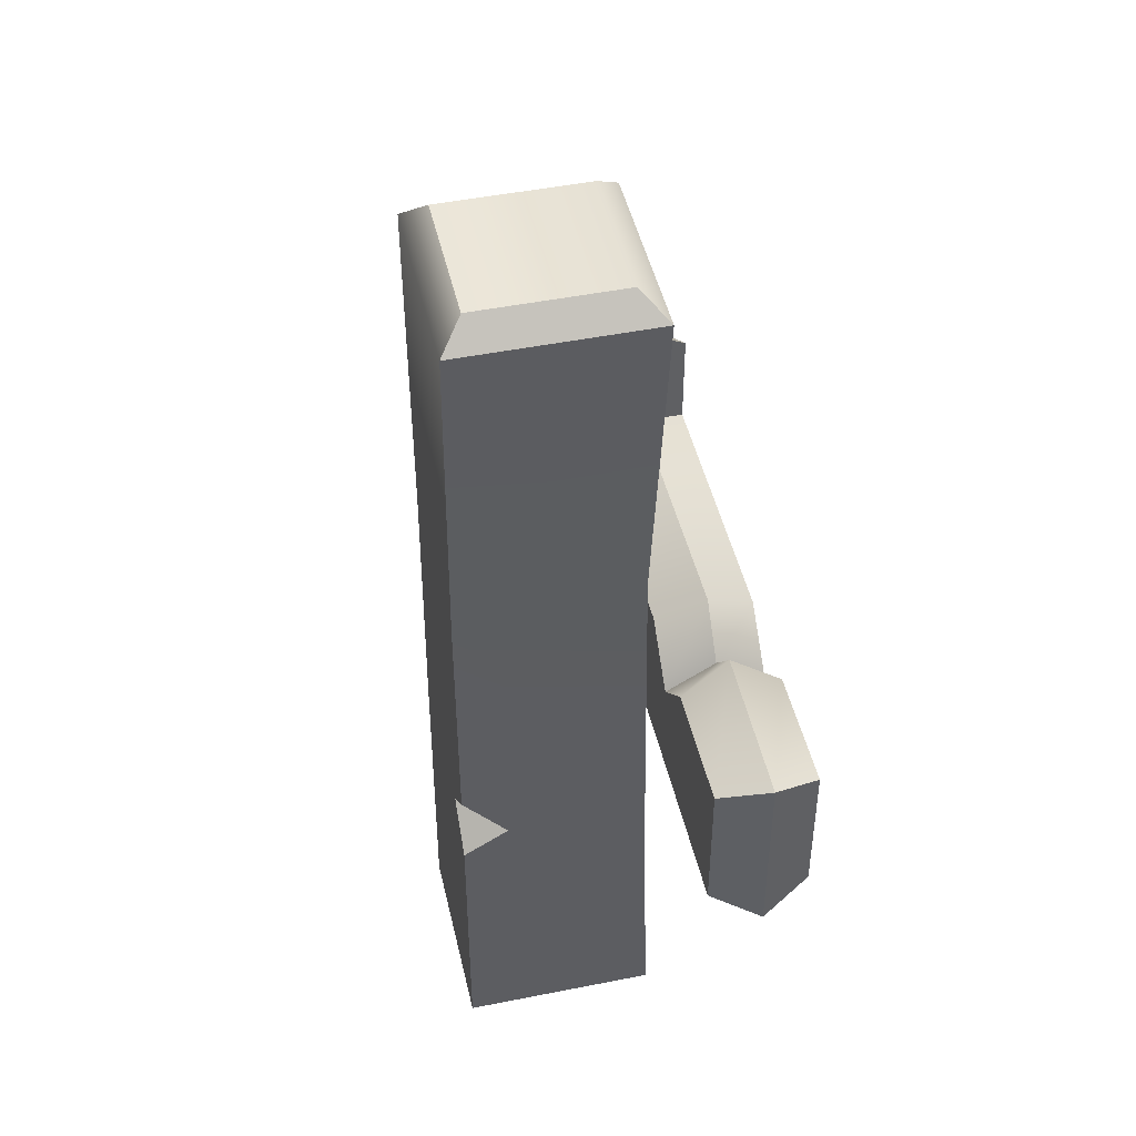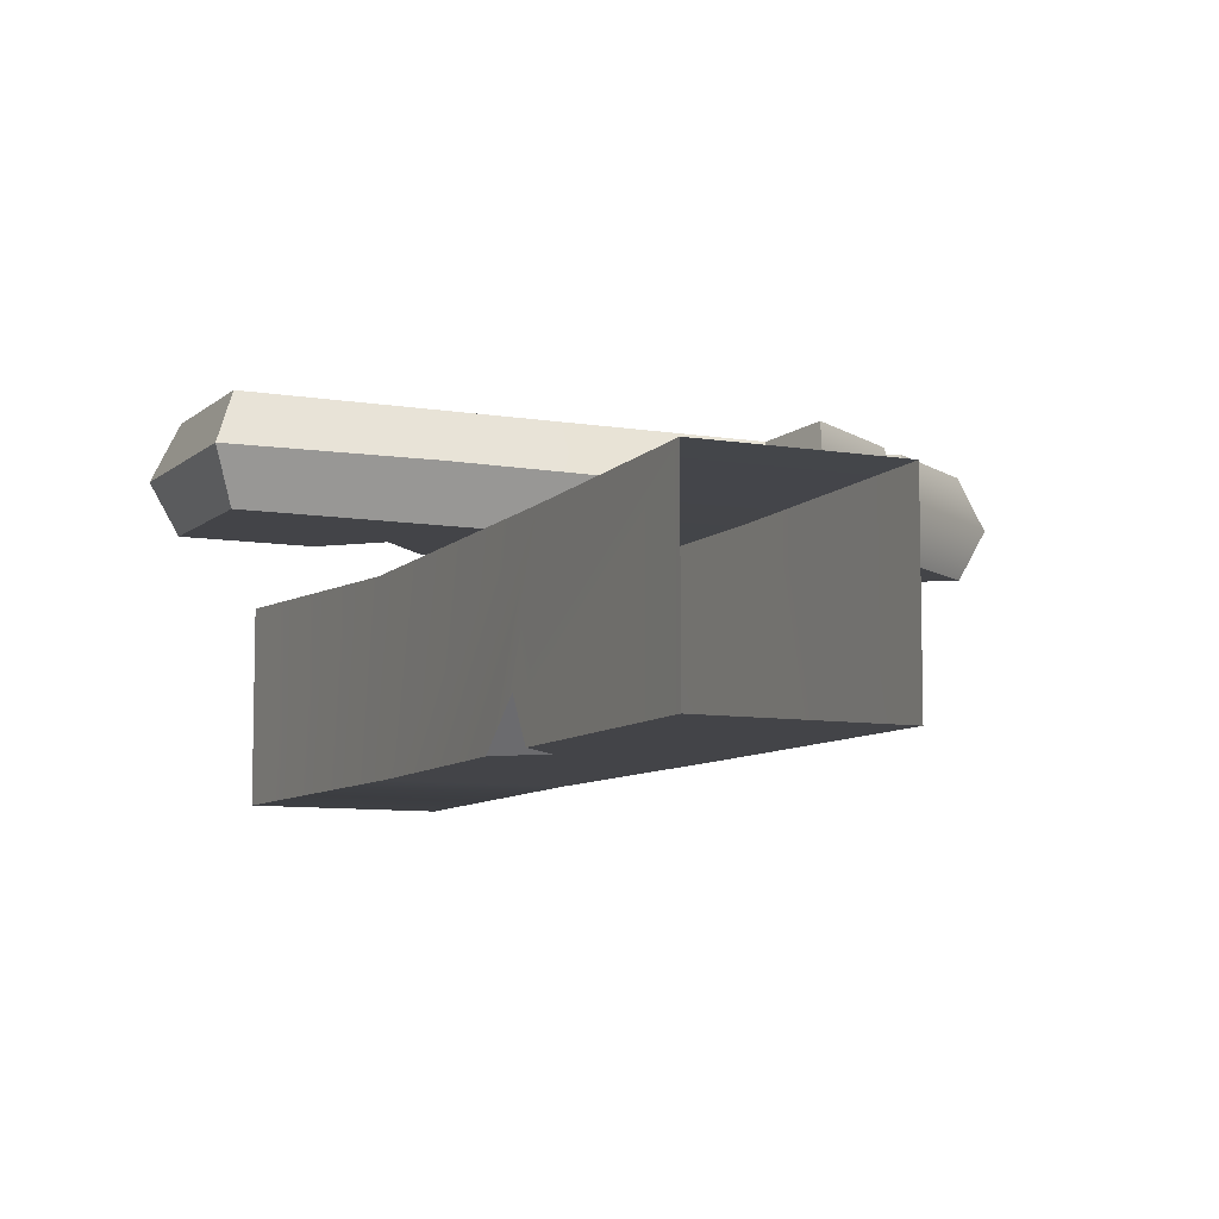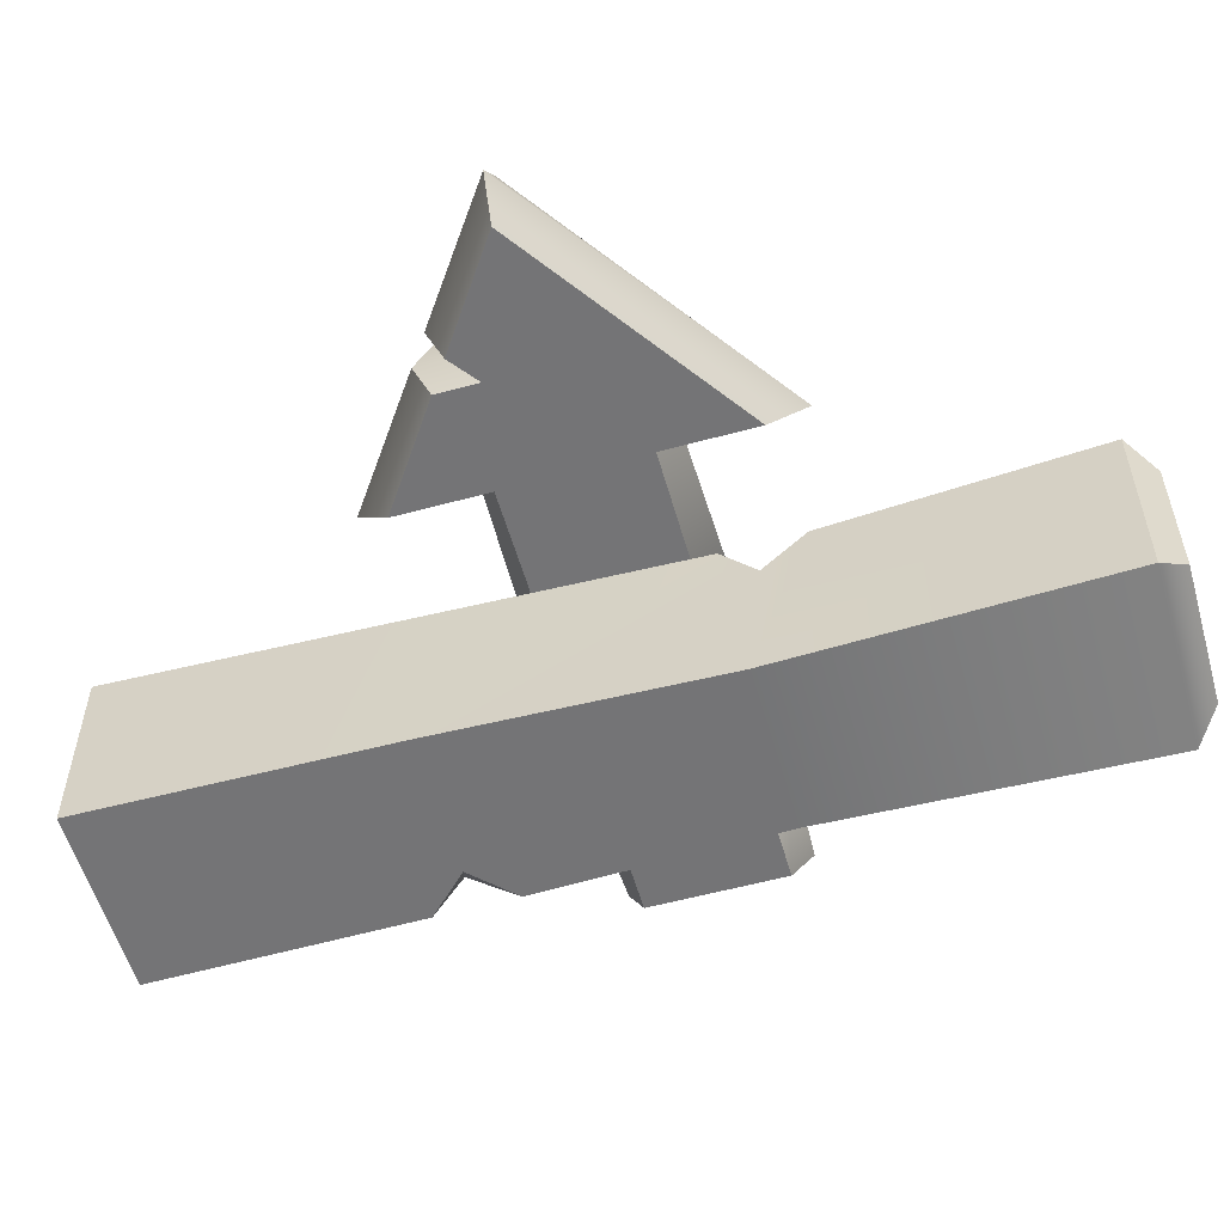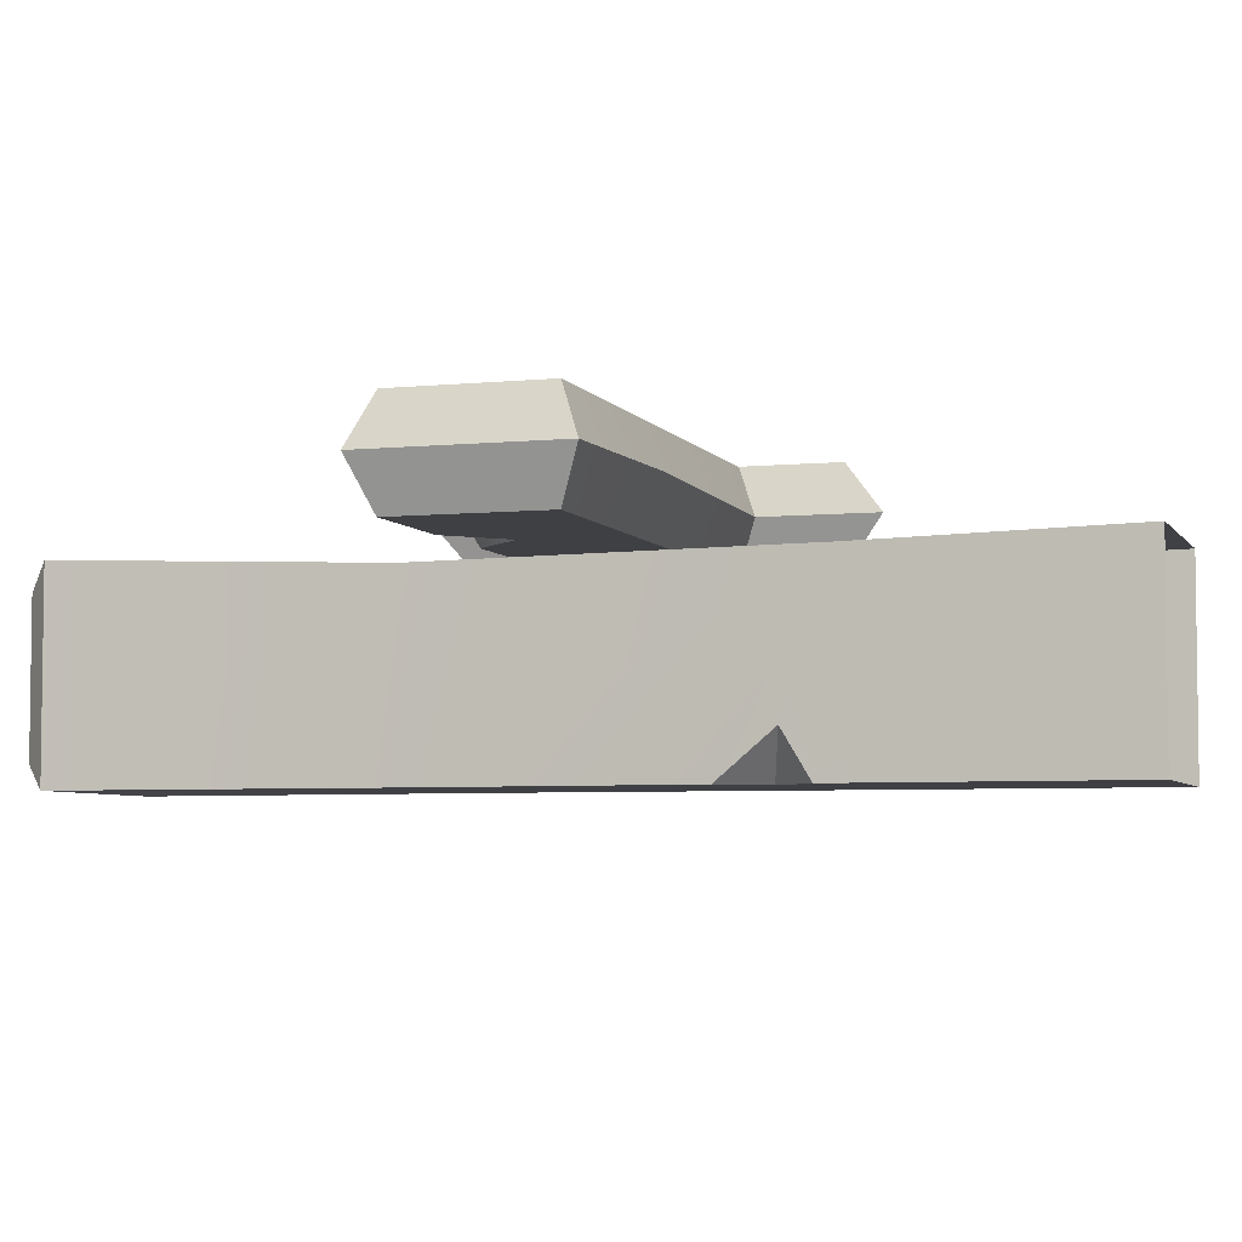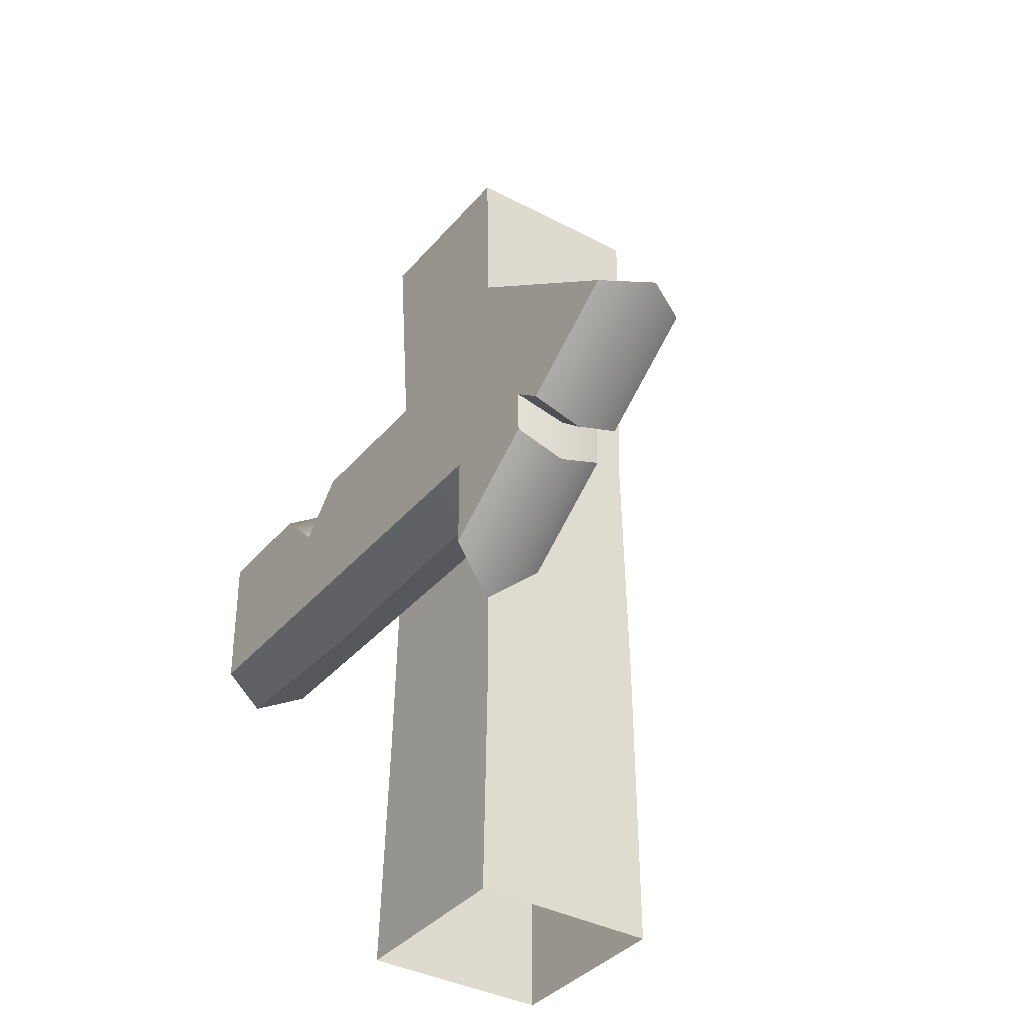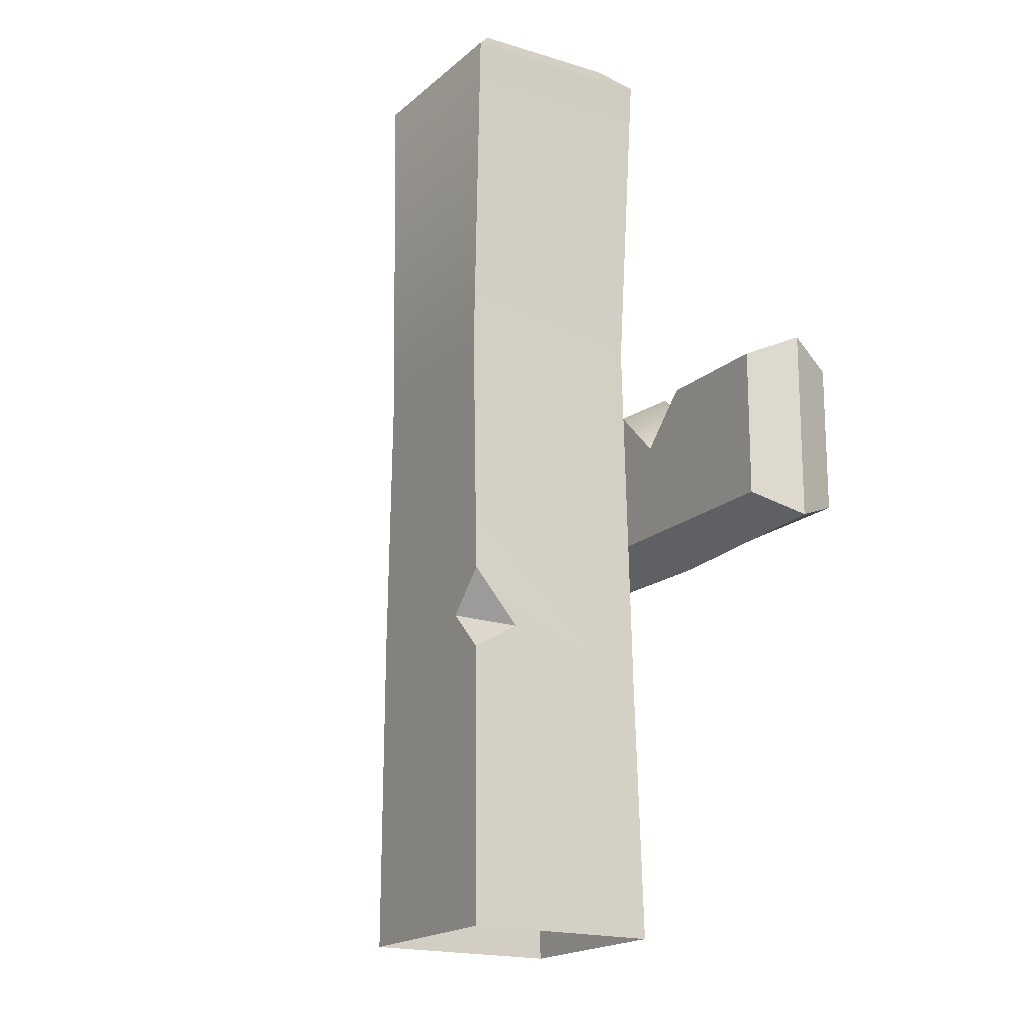
<metadata>
{"format":"obj","ext":"obj","renderer":"f3d","projection":"perspective","resolution":1024,"background":"white","views":[{"elev":46.8,"azim":-102.8,"up":"+Y"},{"elev":-8.2,"azim":-25.2,"up":"+Z"},{"elev":-56.3,"azim":105.9,"up":"+Z"},{"elev":-5.0,"azim":-72.1,"up":"+Z"},{"elev":-36.6,"azim":55.4,"up":"+Y"},{"elev":-18.0,"azim":-121.5,"up":"+Y"}]}
</metadata>
<code>
o sign_right_Cube.900
v -0.2 -0 0.2
v -0.2 -0 -0.2
v 0.2 -0 0.2
v 0.2 -0 -0.2
v -0.1769 1.245 -0.2
v 0.1769 1.245 -0.2
v 0.1935 0.6487 -0.2
v 0.1935 0.5219 0.1875
v -0.1935 0.5219 0.1875
v -0.1769 1.288 0.1801
v -0.1935 0.6209 -0.1054
v -0.1923 0.7334 -0.2
v -0.1088 0.6487 -0.2
v -0.194 0.564 -0.2
v 0.1781 1.373 0.1814
v 0.09223 1.288 0.1801
v 0.1779 1.203 0.1806
v 0.1769 1.278 0.0939
v -0.1479 2 -0.1517
v -0.1993 1.948 -0.2
v 0.1993 1.948 -0.2
v 0.1479 2 -0.1517
v 0.1479 2 0.1517
v 0.1993 1.948 0.2044
v -0.1479 2 0.1517
v -0.1993 1.948 0.2044
v -0.6 0.85 0.4026
v 0.9 1 0.4026
v -0.6 1.15 0.4026
v -0.6 1.15 0.2026
v -0.6 0.85 0.2026
v 0.4 1.15 0.2026
v 0.9 1 0.2026
v 0.4 0.85 0.2026
v 0.4 1.15 0.4026
v 0.4 0.85 0.4026
v 0.4 1.35 0.4026
v 0.4 1.35 0.2026
v 0.4 0.65 0.4026
v 0.4 0.65 0.2026
v -0.25 0.85 0.4026
v -0.25 0.85 0.2026
v -0.1484 1.15 0.4026
v -0.3516 1.15 0.4026
v -0.25 1.048 0.4026
v -0.3516 1.15 0.2026
v -0.1484 1.15 0.2026
v -0.25 1.048 0.2026
v 0.96 1 0.3026
v 0.3576 0.8076 0.3026
v 0.3576 1.192 0.3026
v -0.6424 0.8076 0.3026
v -0.6424 1.192 0.3026
v 0.3592 1.43 0.3026
v 0.3592 0.5698 0.3026
v -0.25 0.79 0.3026
v -0.3287 1.205 0.3026
v -0.25 1.108 0.3026
v -0.1713 1.205 0.3026
v 0.619 0.8033 0.4026
v 0.6811 0.8467 0.4026
v 0.6186 0.8949 0.4026
v 0.6811 0.8467 0.2026
v 0.619 0.8033 0.2026
v 0.6186 0.8949 0.2026
v 0.6288 0.7628 0.3026
v 0.6904 0.807 0.3026
v 0.6337 0.8556 0.3026
f 15 16 18
f 6 18 17
f 6 21 24 15
f 10 26 20 5
f 5 20 21 6
f 22 19 25 23
f 9 10 5 12
f 14 13 7
f 12 5 6 7
f 3 8 9 1
f 15 24 26 10
f 4 7 8 3
f 17 16 10
f 11 12 13
f 16 17 18
f 9 11 14
f 18 6 15
f 16 15 10
f 8 17 10 9
f 7 6 17 8
f 14 11 13
f 2 14 7 4
f 13 12 7
f 11 9 12
f 1 9 14 2
f 22 23 24 21
f 23 25 26 24
f 25 19 20 26
f 19 22 21 20
f 56 52 31 42
f 54 37 28 49
f 28 37 35
f 42 48 47
f 47 32 34 42
f 42 46 48
f 51 35 37 54
f 52 53 30 31
f 51 32 47 59
f 28 35 62 61
f 34 32 65
f 50 34 40 55
f 38 33 32
f 36 35 43 41
f 57 46 30 53
f 27 41 44 29
f 41 43 45
f 50 56 42 34
f 57 44 45 58
f 58 45 43 59
f 41 45 44
f 55 40 64 66
f 31 30 46 42
f 48 58 59 47
f 46 57 58 48
f 36 41 56 50
f 44 57 53 29
f 36 50 55 39
f 33 63 65 32
f 35 51 59 43
f 27 29 53 52
f 32 51 54 38
f 38 54 49 33
f 41 27 52 56
f 67 63 33 49
f 61 67 49 28
f 39 55 66 60
f 62 36 60
f 35 36 62
f 40 34 64
f 34 65 64
f 67 61 62 68
f 68 62 60 66
f 63 67 68 65
f 65 68 66 64
f 36 39 60

</code>
